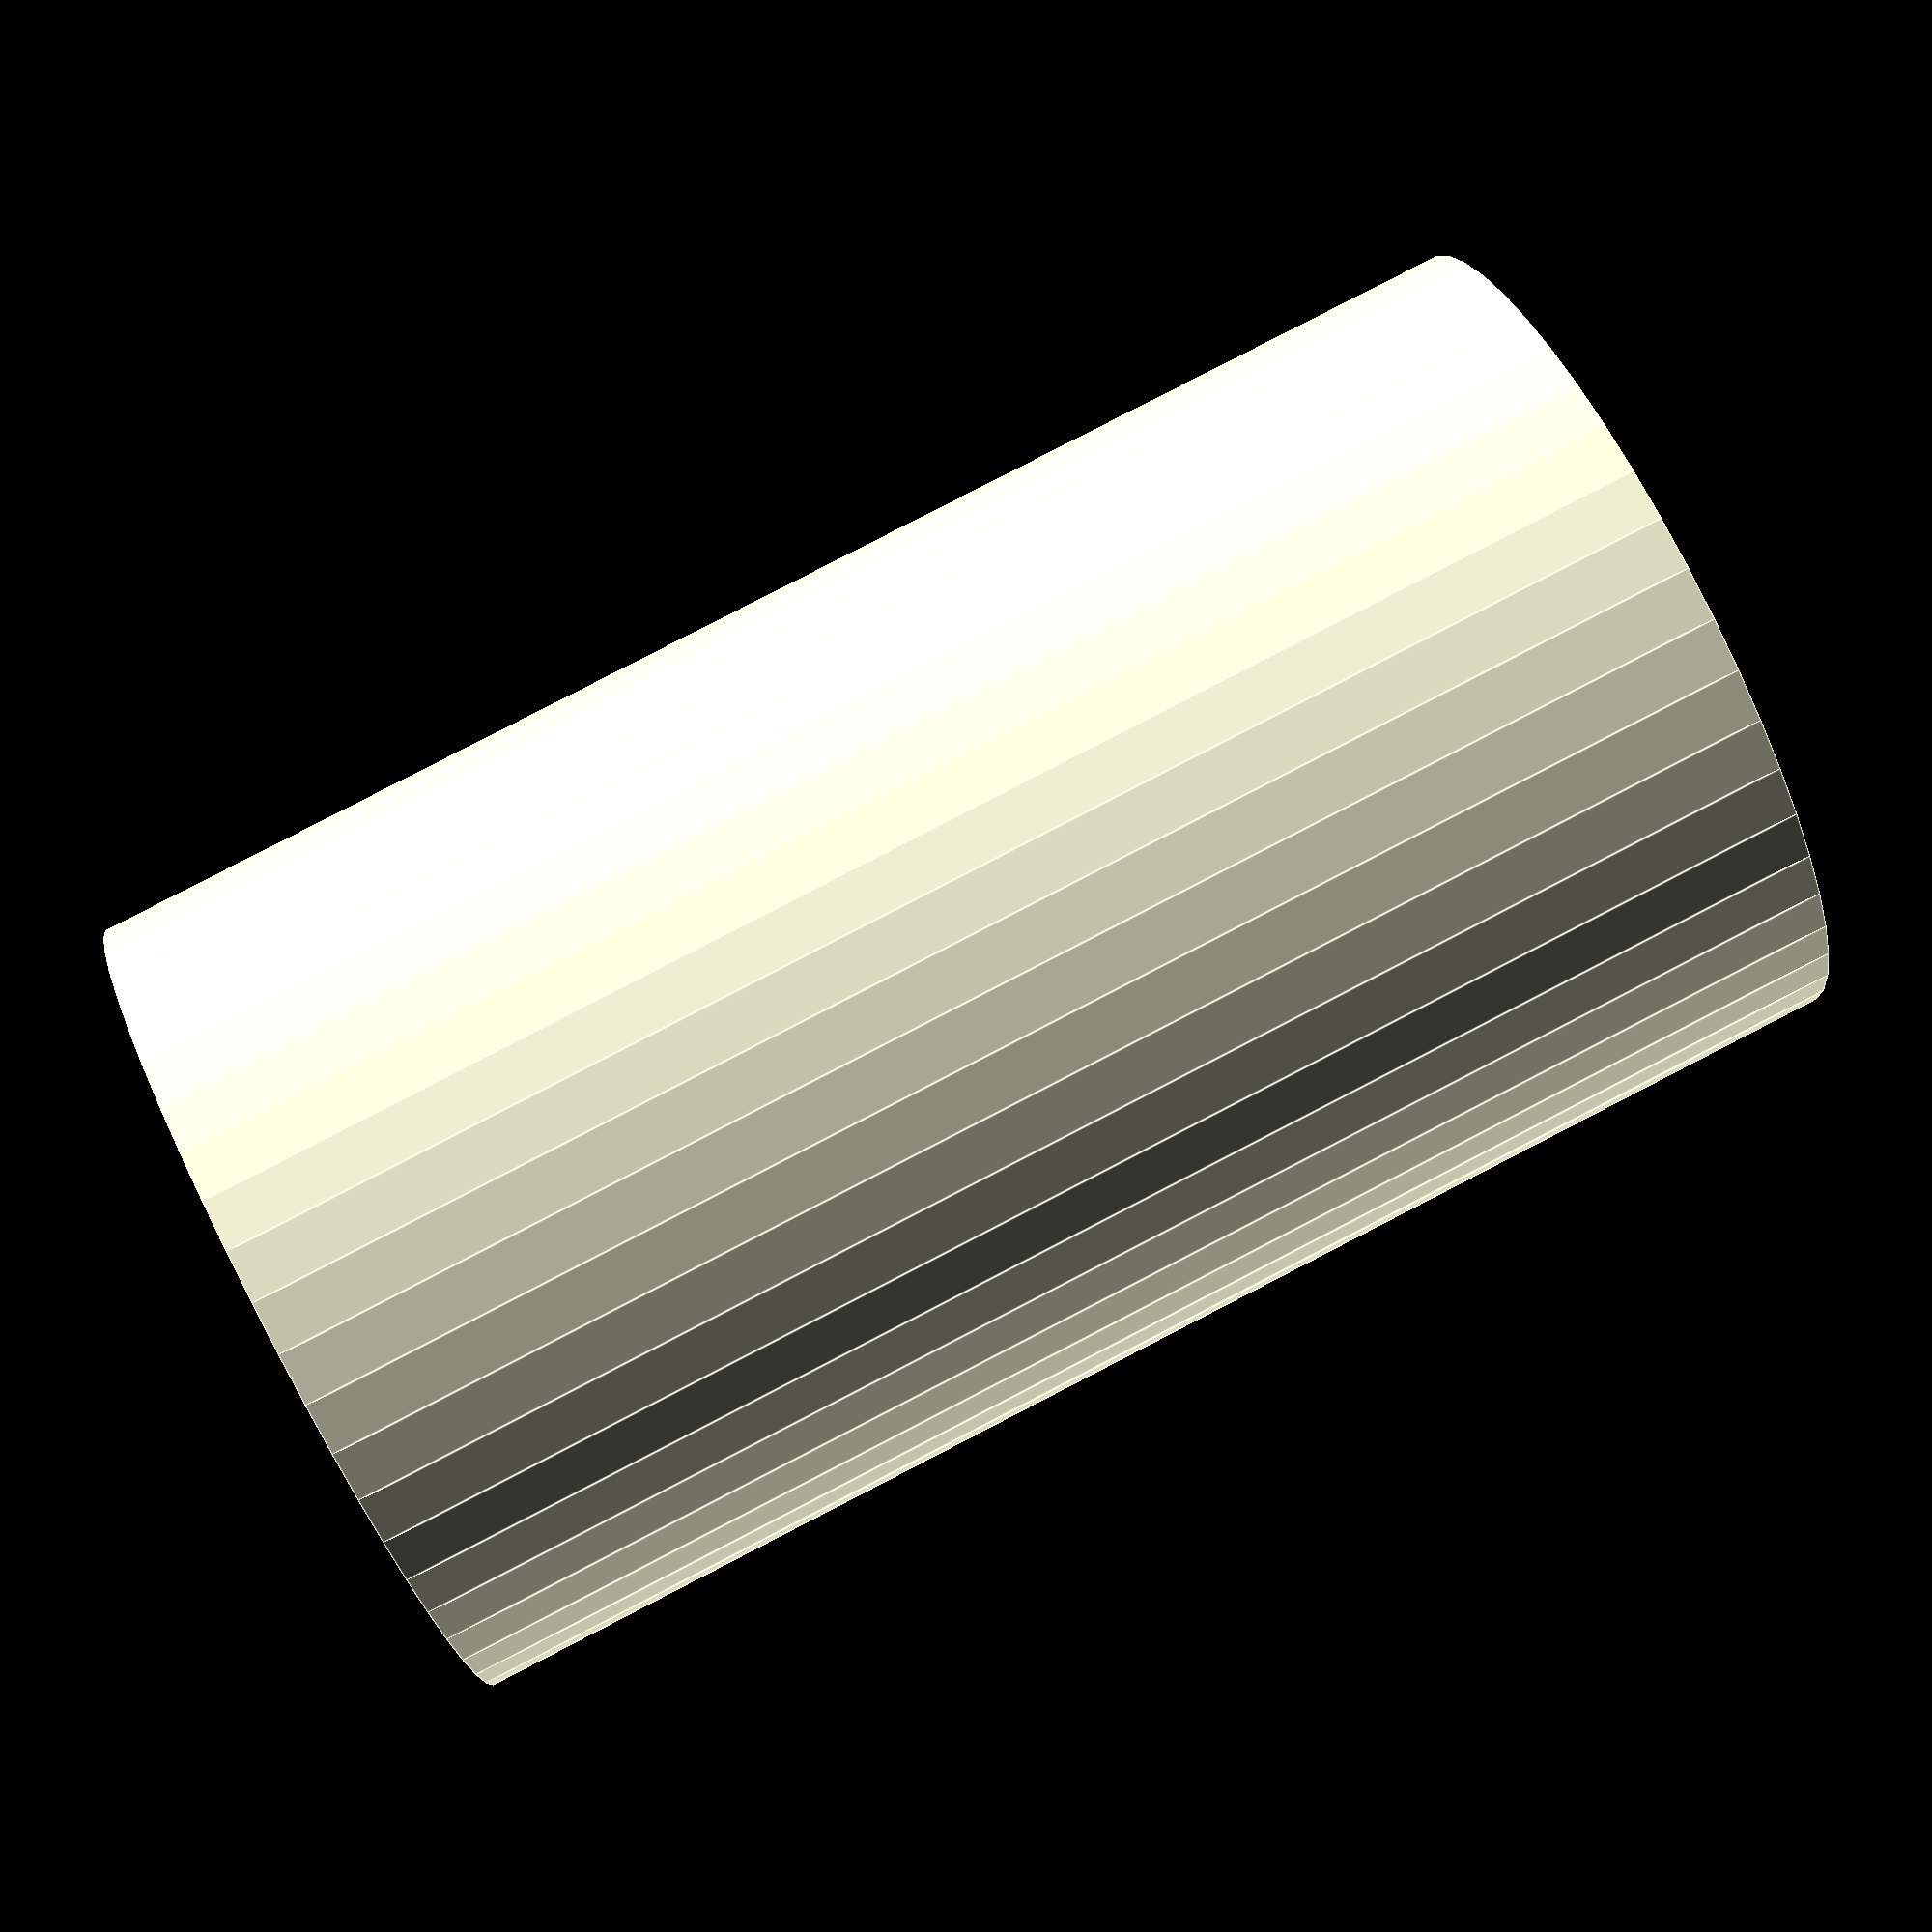
<openscad>
$fn = 50;


difference() {
	union() {
		translate(v = [0, 0, -40.5000000000]) {
			cylinder(h = 81, r = 23.0000000000);
		}
	}
	union() {
		translate(v = [0, 0, -100.0000000000]) {
			cylinder(h = 200, r = 3.2500000000);
		}
	}
}
</openscad>
<views>
elev=96.8 azim=36.7 roll=297.3 proj=p view=edges
</views>
